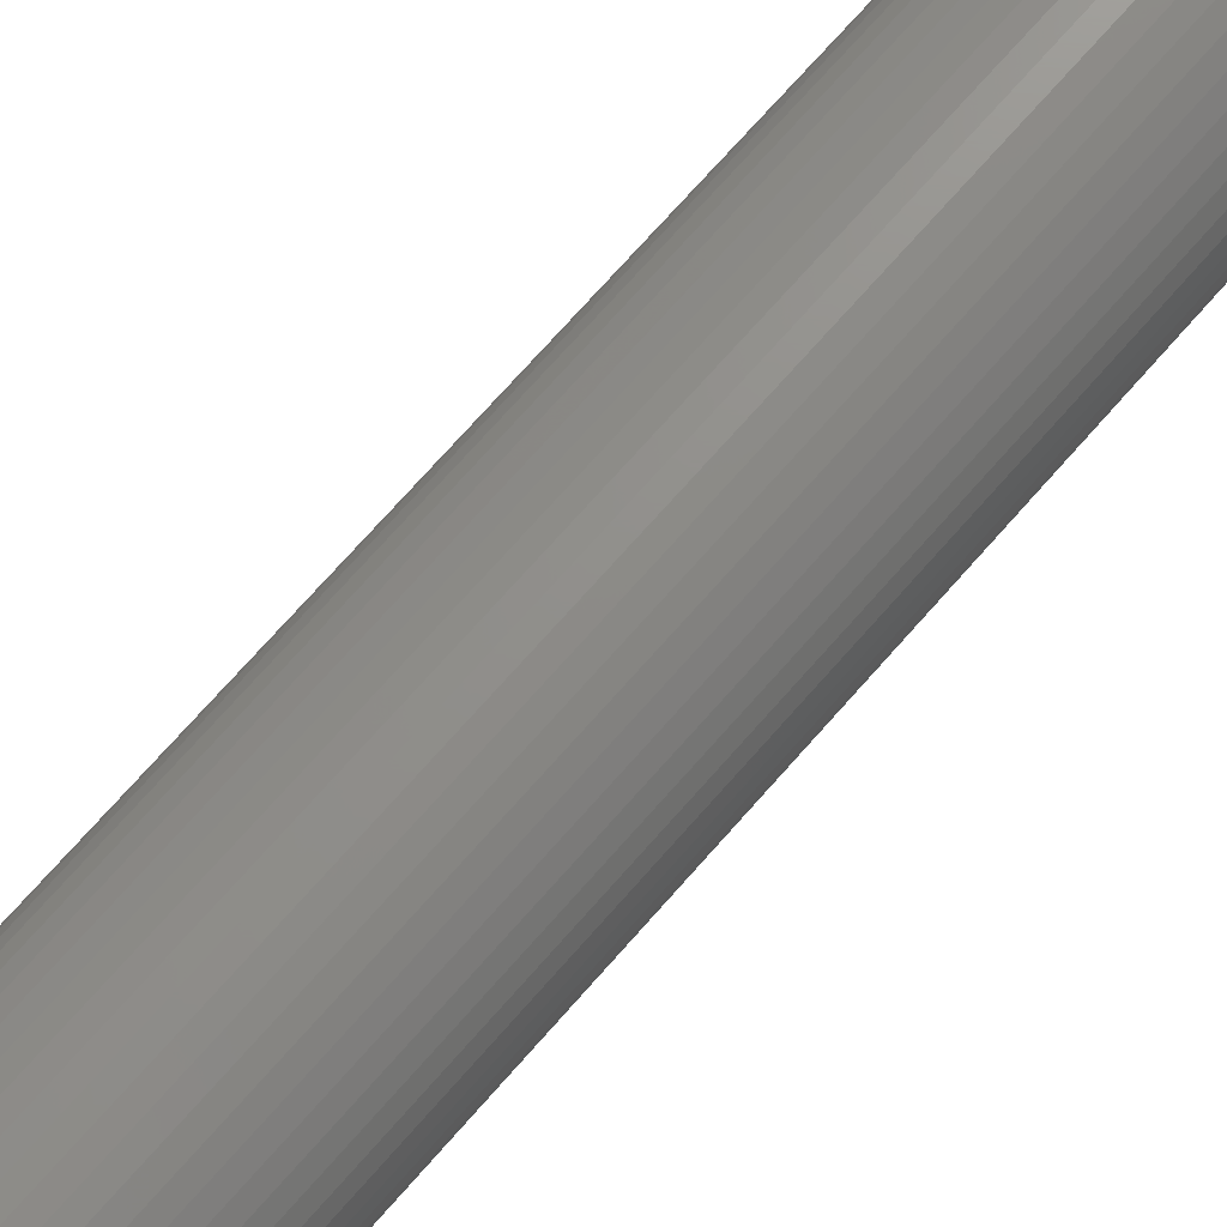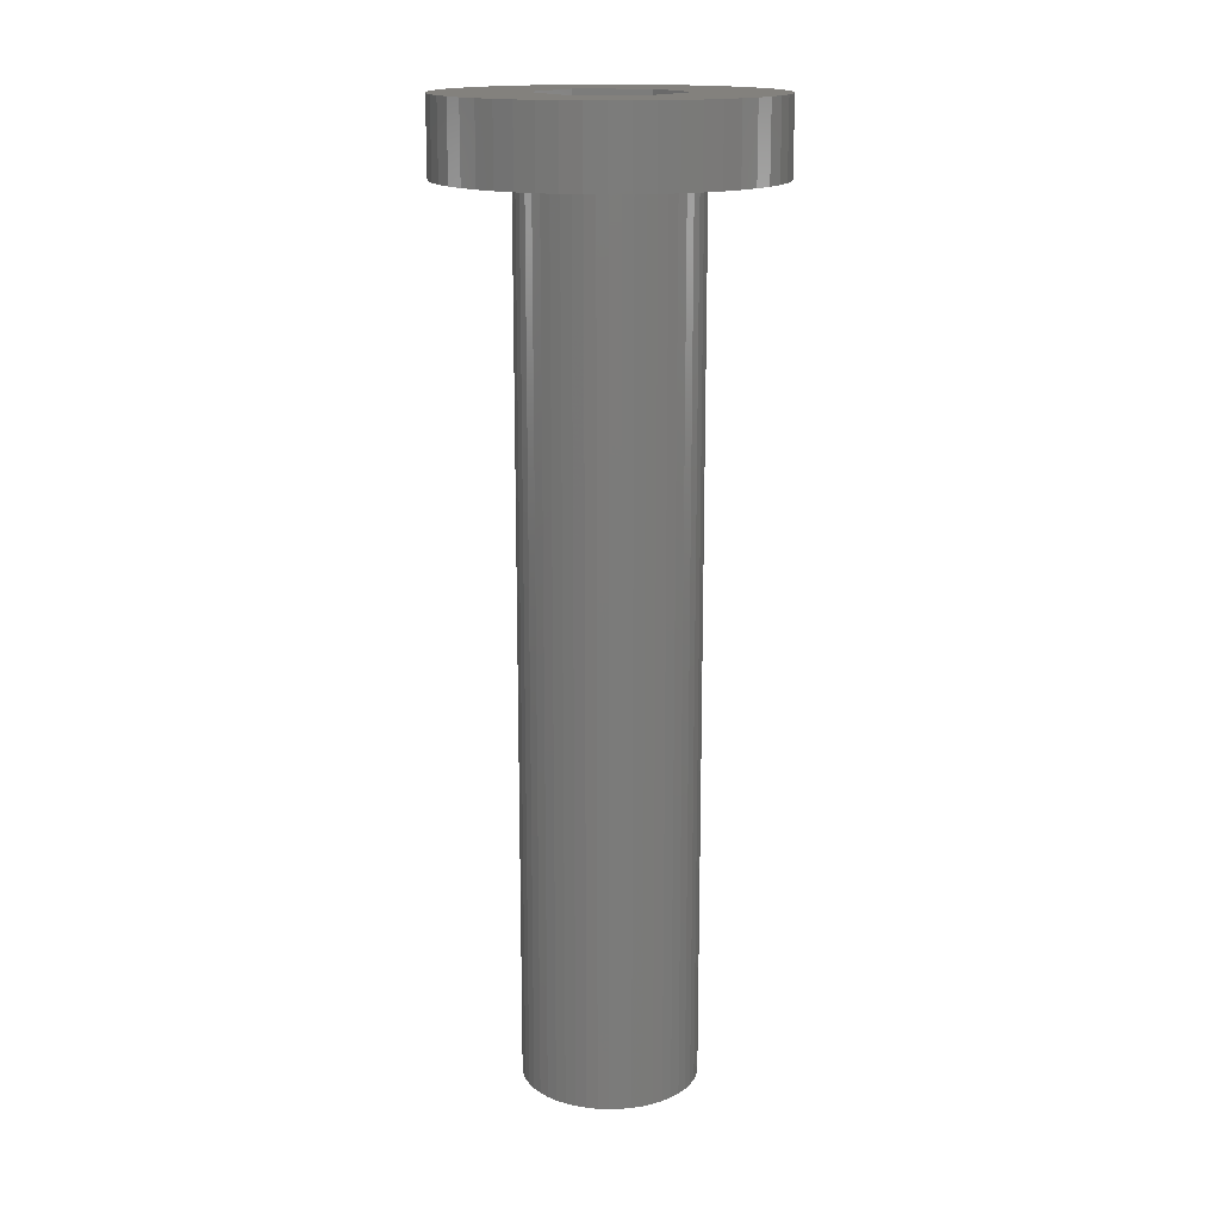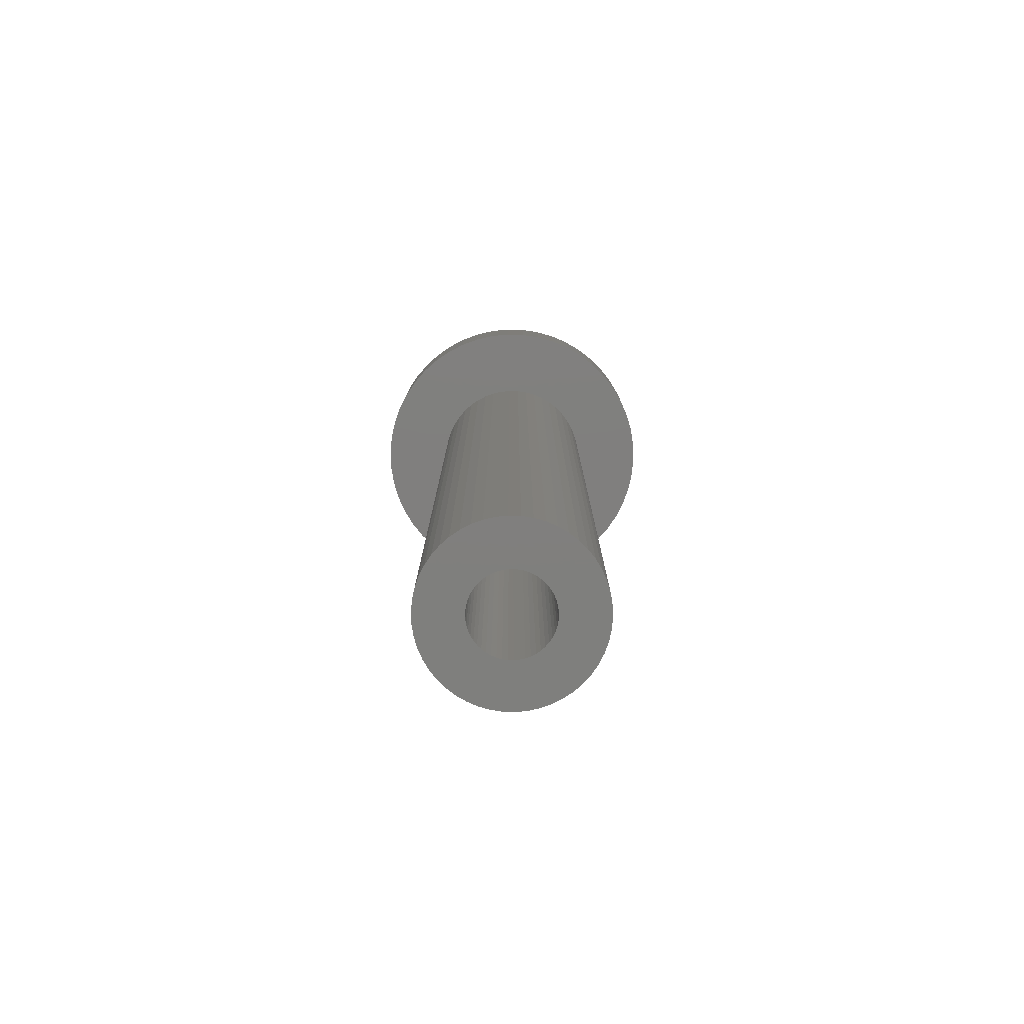
<metadata>
{"format":"stl","ext":"stl","renderer":"f3d","projection":"perspective","resolution":1024,"background":"white","views":[{"elev":72.6,"azim":-138.6,"up":"+Y"},{"elev":15.9,"azim":-118.2,"up":"+Z"},{"elev":-79.2,"azim":156.9,"up":"+Z"}]}
</metadata>
<code>
# stl→obj: 344 verts, 688 faces
v 13 0 85
v 12.9 1.629 79
v 12.9 1.629 85
v 13 0 79
v -13 0 79
v -12.9 1.629 85
v -12.9 1.629 79
v -13 0 85
v 0.8163 12.97 79
v -0.8163 12.97 85
v 0.8163 12.97 85
v -0.8163 12.97 79
v -0.8163 -12.97 79
v 0.8163 -12.97 85
v -0.8163 -12.97 85
v 0.8163 -12.97 79
v 9.477 -8.899 85
v 10.52 -7.641 79
v 10.52 -7.641 85
v 9.477 -8.899 79
v 9.477 8.899 79
v 8.287 10.02 85
v 9.477 8.899 85
v 8.287 10.02 79
v -8.287 10.02 79
v -9.477 8.899 85
v -8.287 10.02 85
v -9.477 8.899 79
v -4.017 12.36 79
v -5.535 11.76 85
v -4.017 12.36 85
v -5.535 11.76 79
v 12.09 4.786 85
v 11.39 6.263 79
v 11.39 6.263 85
v 12.09 4.786 79
v 5.535 11.76 79
v 4.017 12.36 85
v 5.535 11.76 85
v 4.017 12.36 79
v 6.966 10.98 79
v 6.966 10.98 85
v -11.39 6.263 79
v -10.52 7.641 85
v -10.52 7.641 79
v -11.39 6.263 85
v 5.914 0 85
v 12.59 3.233 85
v 12.9 -1.629 85
v 12.59 -3.233 85
v 12.09 -4.786 85
v 2.957 5.122 85
v 10.52 7.641 85
v 11.39 -6.263 85
v 2.957 -5.122 85
v 8.287 -10.02 85
v 2.436 12.77 85
v -2.957 5.122 85
v -2.436 12.77 85
v -6.966 10.98 85
v 6.966 -10.98 85
v 5.535 -11.76 85
v 4.017 -12.36 85
v 2.436 -12.77 85
v -2.957 -5.122 85
v -2.436 -12.77 85
v -4.017 -12.36 85
v -5.535 -11.76 85
v -11.39 -6.263 85
v -5.914 0 85
v -6.966 -10.98 85
v -8.287 -10.02 85
v -9.477 -8.899 85
v -10.52 -7.641 85
v -12.09 4.786 85
v -12.59 3.233 85
v -12.09 -4.786 85
v -12.59 -3.233 85
v -12.9 -1.629 85
v -6.966 10.98 79
v -2.436 12.77 79
v 7 0 79
v 12.9 -1.629 79
v 6.945 -0.8773 79
v 12.59 -3.233 79
v 6.78 -1.741 79
v 12.09 -4.786 79
v 6.945 0.8773 79
v 6.508 -2.577 79
v 11.39 -6.263 79
v 12.59 3.233 79
v 6.134 -3.372 79
v 6.78 1.741 79
v 5.663 -4.114 79
v 5.103 -4.792 79
v 8.287 -10.02 79
v 6.508 2.577 79
v 4.462 -5.394 79
v 6.966 -10.98 79
v 3.751 -5.91 79
v 5.535 -11.76 79
v 2.98 -6.334 79
v 4.017 -12.36 79
v 2.163 -6.657 79
v 2.436 -12.77 79
v 1.312 -6.876 79
v 0.4395 -6.986 79
v -0.4395 -6.986 79
v -1.312 -6.876 79
v -2.436 -12.77 79
v -2.163 -6.657 79
v -4.017 -12.36 79
v -2.98 -6.334 79
v -5.535 -11.76 79
v -3.751 -5.91 79
v -6.966 -10.98 79
v -4.462 -5.394 79
v -8.287 -10.02 79
v -5.103 -4.792 79
v -9.477 -8.899 79
v -5.663 -4.114 79
v -10.52 -7.641 79
v -6.134 -3.372 79
v -11.39 -6.263 79
v -6.508 -2.577 79
v 6.134 3.372 79
v 10.52 7.641 79
v 5.663 4.114 79
v 5.103 4.792 79
v 4.462 5.394 79
v 3.751 5.91 79
v 2.98 6.334 79
v 2.163 6.657 79
v 2.436 12.77 79
v 1.312 6.876 79
v 0.4395 6.986 79
v -0.4395 6.986 79
v -1.312 6.876 79
v -2.163 6.657 79
v -2.98 6.334 79
v -3.751 5.91 79
v -4.462 5.394 79
v -5.103 4.792 79
v -5.663 4.114 79
v -6.134 3.372 79
v -6.508 2.577 79
v -12.09 4.786 79
v -6.78 1.741 79
v -12.59 3.233 79
v -6.945 0.8773 79
v -7 0 79
v -12.09 -4.786 79
v -6.78 -1.741 79
v -12.59 -3.233 79
v -6.945 -0.8773 79
v -12.9 -1.629 79
v 6.945 0.8773 9
v 7 0 9
v -7 0 9
v -6.945 0.8773 9
v 0.4395 6.986 9
v -0.4395 6.986 9
v -0.4395 -6.986 9
v 0.4395 -6.986 9
v 4.462 -5.394 9
v 5.103 -4.792 9
v 5.103 4.792 9
v 4.462 5.394 9
v -4.462 5.394 9
v -5.103 4.792 9
v -2.163 6.657 9
v -2.98 6.334 9
v 6.134 3.372 9
v 6.508 2.577 9
v 6.78 1.741 9
v 2.98 6.334 9
v 2.163 6.657 9
v 3.751 5.91 9
v -6.508 2.577 9
v -6.134 3.372 9
v -5.663 4.114 9
v -6.78 1.741 9
v -3.751 5.91 9
v -1.312 6.876 9
v 5.663 4.114 9
v 1.312 6.876 9
v 6.945 -0.8773 9
v 6.508 -2.577 9
v 6.134 -3.372 9
v -5.663 -4.114 9
v -6.134 -3.372 9
v -6.508 -2.577 9
v 3.25 0 9
v 3.224 -0.4073 9
v 6.78 -1.741 9
v 3.148 -0.8082 9
v 3.224 0.4073 9
v 3.022 -1.196 9
v 2.848 -1.566 9
v 5.663 -4.114 9
v 3.148 0.8082 9
v 2.629 -1.91 9
v 2.369 -2.225 9
v 3.022 1.196 9
v 2.072 -2.504 9
v 3.751 -5.91 9
v 2.848 1.566 9
v 1.741 -2.744 9
v 2.98 -6.334 9
v 1.384 -2.941 9
v 2.163 -6.657 9
v 1.004 -3.091 9
v 1.312 -6.876 9
v 0.609 -3.192 9
v 0.2041 -3.244 9
v -0.2041 -3.244 9
v -0.609 -3.192 9
v -1.312 -6.876 9
v -1.004 -3.091 9
v -2.163 -6.657 9
v -1.384 -2.941 9
v -2.98 -6.334 9
v -1.741 -2.744 9
v -3.751 -5.91 9
v -2.072 -2.504 9
v -4.462 -5.394 9
v -2.369 -2.225 9
v -5.103 -4.792 9
v -2.629 -1.91 9
v -2.848 -1.566 9
v 2.629 1.91 9
v 2.369 2.225 9
v 2.072 2.504 9
v 1.741 2.744 9
v 1.384 2.941 9
v 1.004 3.091 9
v 0.609 3.192 9
v 0.2041 3.244 9
v -0.2041 3.244 9
v -0.609 3.192 9
v -1.004 3.091 9
v -1.384 2.941 9
v -1.741 2.744 9
v -2.072 2.504 9
v -2.369 2.225 9
v -2.629 1.91 9
v -2.848 1.566 9
v -3.022 1.196 9
v -3.148 0.8082 9
v -3.224 0.4073 9
v -3.25 0 9
v -3.022 -1.196 9
v -3.148 -0.8082 9
v -6.78 -1.741 9
v -3.224 -0.4073 9
v -6.945 -0.8773 9
v -2.875 -1.508 80
v -2.875 -2.875 79.7
v -2.875 -1.508 79.4
v -2.875 -5 80
v -2.875 -5 79.7
v -2.875 -2.875 79.4
v -2.875 5 80
v -2.875 2.875 79.7
v -2.875 5 79.7
v -2.875 1.508 80
v -2.875 1.508 79.4
v -2.875 2.875 79.4
v -2.957 -5.122 80
v -5.914 0 80
v -3.022 -1.196 80
v -3.148 -0.8082 80
v -3.224 -0.4073 80
v -3.25 0 80
v 2.957 5.122 80
v 2.875 5 80
v -2.957 5.122 80
v -3.022 1.196 80
v -3.148 0.8082 80
v -3.224 0.4073 80
v 5.914 0 80
v 3.224 0.4073 80
v 3.25 0 80
v 3.148 0.8082 80
v 3.022 1.196 80
v 2.875 1.508 80
v 3.224 -0.4073 80
v 3.148 -0.8082 80
v 3.022 -1.196 80
v 2.875 -1.508 80
v 2.957 -5.122 80
v 2.875 -5 80
v 2.875 -2.875 79.7
v 2.875 -1.508 79.4
v 2.875 -2.875 79.4
v 2.875 -5 79.7
v 2.875 2.875 79.4
v 2.875 1.508 79.4
v 2.875 2.875 79.7
v 2.875 5 79.7
v 1.503 -2.875 79.7
v 1.384 -2.941 79.7
v 1.004 -3.091 79.7
v 0.609 -3.192 79.7
v 0.2041 -3.244 79.7
v -0.2041 -3.244 79.7
v -0.609 -3.192 79.7
v -1.004 -3.091 79.7
v -1.384 -2.941 79.7
v -1.503 -2.875 79.7
v 1.503 2.875 79.7
v 1.384 2.941 79.7
v 1.004 3.091 79.7
v 0.609 3.192 79.7
v 0.2041 3.244 79.7
v -0.2041 3.244 79.7
v -0.609 3.192 79.7
v -1.004 3.091 79.7
v -1.384 2.941 79.7
v -1.503 2.875 79.7
v 1.503 2.875 79.4
v -1.503 2.875 79.4
v -1.741 -2.744 79.4
v -1.503 -2.875 79.4
v -2.072 -2.504 79.4
v -2.369 -2.225 79.4
v -2.629 -1.91 79.4
v -2.848 -1.566 79.4
v 2.848 1.566 79.4
v 2.629 1.91 79.4
v 2.369 2.225 79.4
v 2.072 2.504 79.4
v 1.741 2.744 79.4
v -1.741 2.744 79.4
v -2.072 2.504 79.4
v -2.369 2.225 79.4
v -2.629 1.91 79.4
v -2.848 1.566 79.4
v 2.848 -1.566 79.4
v 2.629 -1.91 79.4
v 2.369 -2.225 79.4
v 2.072 -2.504 79.4
v 1.741 -2.744 79.4
v 1.503 -2.875 79.4
f 1 2 3
f 2 1 4
f 5 6 7
f 6 5 8
f 9 10 11
f 10 9 12
f 13 14 15
f 14 13 16
f 17 18 19
f 18 17 20
f 21 22 23
f 22 21 24
f 25 26 27
f 26 25 28
f 29 30 31
f 30 29 32
f 33 34 35
f 34 33 36
f 37 38 39
f 38 37 40
f 41 39 42
f 39 41 37
f 43 44 45
f 44 43 46
f 45 26 28
f 26 45 44
f 47 1 3
f 47 3 48
f 1 47 49
f 47 48 33
f 49 47 50
f 47 33 35
f 50 47 51
f 52 35 53
f 51 47 54
f 52 53 23
f 55 54 47
f 52 23 22
f 54 55 19
f 52 22 42
f 19 55 17
f 17 55 56
f 52 42 39
f 52 39 38
f 35 52 47
f 57 52 38
f 11 52 57
f 10 52 11
f 58 10 59
f 10 58 52
f 31 58 59
f 30 58 31
f 60 58 30
f 27 58 60
f 56 55 61
f 61 55 62
f 62 55 63
f 55 64 63
f 55 14 64
f 55 15 14
f 65 15 55
f 15 65 66
f 65 67 66
f 65 68 67
f 69 65 70
f 26 58 27
f 65 71 68
f 44 58 26
f 65 72 71
f 46 58 44
f 65 73 72
f 58 46 70
f 65 74 73
f 75 70 46
f 65 69 74
f 76 70 75
f 70 77 69
f 6 70 76
f 70 78 77
f 8 70 6
f 70 79 78
f 70 8 79
f 80 27 60
f 27 80 25
f 81 31 59
f 31 81 29
f 82 4 83
f 84 83 85
f 4 82 2
f 86 85 87
f 88 2 82
f 89 87 90
f 2 88 91
f 92 90 18
f 93 91 88
f 94 18 20
f 91 93 36
f 95 20 96
f 97 36 93
f 36 97 34
f 98 96 99
f 83 84 82
f 85 86 84
f 87 89 86
f 90 92 89
f 18 94 92
f 100 99 101
f 20 95 94
f 96 98 95
f 102 101 103
f 99 100 98
f 101 102 100
f 104 103 105
f 103 104 102
f 105 106 104
f 16 106 105
f 16 107 106
f 16 108 107
f 13 108 16
f 13 109 108
f 110 109 13
f 109 110 111
f 112 111 110
f 111 112 113
f 114 113 112
f 113 114 115
f 116 115 114
f 115 116 117
f 118 117 116
f 117 118 119
f 120 119 118
f 119 120 121
f 122 121 120
f 121 122 123
f 124 123 122
f 123 124 125
f 126 34 97
f 34 126 127
f 128 127 126
f 127 128 21
f 129 21 128
f 21 129 24
f 130 24 129
f 24 130 41
f 131 41 130
f 41 131 37
f 132 37 131
f 37 132 40
f 133 40 132
f 40 133 134
f 135 134 133
f 135 9 134
f 136 9 135
f 137 9 136
f 137 12 9
f 138 12 137
f 81 138 139
f 138 81 12
f 29 139 140
f 32 140 141
f 139 29 81
f 80 141 142
f 25 142 143
f 140 32 29
f 28 143 144
f 45 144 145
f 43 145 146
f 147 146 148
f 149 148 150
f 141 80 32
f 7 150 151
f 152 125 124
f 142 25 80
f 125 152 153
f 143 28 25
f 154 153 152
f 144 45 28
f 153 154 155
f 145 43 45
f 156 155 154
f 146 147 43
f 155 156 151
f 148 149 147
f 5 151 156
f 150 7 149
f 151 5 7
f 48 36 33
f 36 48 91
f 3 91 48
f 91 3 2
f 53 21 23
f 21 53 127
f 35 127 53
f 127 35 34
f 40 57 38
f 57 40 134
f 134 11 57
f 11 134 9
f 24 42 22
f 42 24 41
f 147 46 43
f 46 147 75
f 7 76 149
f 76 7 6
f 12 59 10
f 59 12 81
f 49 4 1
f 4 49 83
f 103 62 63
f 62 103 101
f 149 75 147
f 75 149 76
f 32 60 30
f 60 32 80
f 54 87 51
f 87 54 90
f 51 85 50
f 85 51 87
f 50 83 49
f 83 50 85
f 114 67 68
f 67 114 112
f 120 74 122
f 74 120 73
f 156 8 5
f 8 156 79
f 154 79 156
f 79 154 78
f 152 78 154
f 78 152 77
f 96 17 56
f 17 96 20
f 101 61 62
f 61 101 99
f 105 63 64
f 63 105 103
f 16 64 14
f 64 16 105
f 19 90 54
f 90 19 18
f 110 15 66
f 15 110 13
f 118 71 72
f 71 118 116
f 112 66 67
f 66 112 110
f 120 72 73
f 72 120 118
f 122 69 124
f 69 122 74
f 124 77 152
f 77 124 69
f 99 56 61
f 56 99 96
f 116 68 71
f 68 116 114
f 82 157 88
f 157 82 158
f 159 150 160
f 150 159 151
f 161 137 136
f 137 161 162
f 163 107 108
f 107 163 164
f 165 95 98
f 95 165 166
f 167 130 129
f 130 167 168
f 169 143 142
f 143 169 170
f 171 140 139
f 140 171 172
f 97 173 126
f 173 97 174
f 88 175 93
f 175 88 157
f 176 133 132
f 133 176 177
f 178 132 131
f 132 178 176
f 179 145 180
f 145 179 146
f 180 144 181
f 144 180 145
f 182 146 179
f 146 182 148
f 183 142 141
f 142 183 169
f 184 139 138
f 139 184 171
f 93 174 97
f 174 93 175
f 128 167 129
f 167 128 185
f 126 185 128
f 185 126 173
f 177 135 133
f 135 177 186
f 186 136 135
f 136 186 161
f 168 131 130
f 131 168 178
f 160 148 182
f 148 160 150
f 172 141 140
f 141 172 183
f 162 138 137
f 138 162 184
f 84 158 82
f 158 84 187
f 92 188 89
f 188 92 189
f 190 123 191
f 123 190 121
f 191 125 192
f 125 191 123
f 193 158 187
f 194 187 195
f 158 193 157
f 196 195 188
f 197 157 193
f 198 188 189
f 157 197 175
f 199 189 200
f 201 175 197
f 202 200 166
f 175 201 174
f 203 166 165
f 204 174 201
f 205 165 206
f 174 204 173
f 207 173 204
f 187 194 193
f 195 196 194
f 188 198 196
f 208 206 209
f 189 199 198
f 200 202 199
f 166 203 202
f 210 209 211
f 165 205 203
f 206 208 205
f 209 210 208
f 212 211 213
f 211 212 210
f 213 214 212
f 164 214 213
f 164 215 214
f 164 216 215
f 163 216 164
f 163 217 216
f 218 217 163
f 217 218 219
f 220 219 218
f 219 220 221
f 222 221 220
f 221 222 223
f 224 223 222
f 223 224 225
f 226 225 224
f 225 226 227
f 228 227 226
f 227 228 229
f 190 229 228
f 229 190 230
f 191 230 190
f 173 207 185
f 231 185 207
f 185 231 167
f 232 167 231
f 167 232 168
f 233 168 232
f 168 233 178
f 234 178 233
f 178 234 176
f 235 176 234
f 176 235 177
f 236 177 235
f 177 236 186
f 237 186 236
f 237 161 186
f 238 161 237
f 239 161 238
f 239 162 161
f 240 162 239
f 184 240 241
f 240 184 162
f 171 241 242
f 172 242 243
f 183 243 244
f 241 171 184
f 169 244 245
f 170 245 246
f 181 246 247
f 242 172 171
f 180 247 248
f 179 248 249
f 182 249 250
f 160 250 251
f 230 191 252
f 243 183 172
f 192 252 191
f 244 169 183
f 252 192 253
f 245 170 169
f 254 253 192
f 246 181 170
f 253 254 255
f 247 180 181
f 256 255 254
f 248 179 180
f 255 256 251
f 249 182 179
f 159 251 256
f 250 160 182
f 251 159 160
f 211 102 104
f 102 211 209
f 181 143 170
f 143 181 144
f 222 111 113
f 111 222 220
f 192 153 254
f 153 192 125
f 209 100 102
f 100 209 206
f 213 104 106
f 104 213 211
f 164 106 107
f 106 164 213
f 89 195 86
f 195 89 188
f 86 187 84
f 187 86 195
f 94 189 92
f 189 94 200
f 95 200 94
f 200 95 166
f 218 108 109
f 108 218 163
f 228 117 119
f 117 228 226
f 220 109 111
f 109 220 218
f 228 121 190
f 121 228 119
f 254 155 256
f 155 254 153
f 256 151 159
f 151 256 155
f 206 98 100
f 98 206 165
f 224 113 115
f 113 224 222
f 226 115 117
f 115 226 224
f 257 258 259
f 260 258 257
f 258 260 261
f 259 258 262
f 263 264 265
f 266 264 263
f 267 264 266
f 264 267 268
f 257 269 260
f 270 257 271
f 270 271 272
f 270 272 273
f 270 273 274
f 257 270 269
f 275 263 276
f 277 263 275
f 277 266 263
f 270 266 277
f 266 270 278
f 278 270 279
f 279 270 280
f 280 270 274
f 281 282 283
f 281 284 282
f 281 285 284
f 286 281 275
f 286 275 276
f 281 286 285
f 287 281 283
f 288 281 287
f 289 281 288
f 290 281 289
f 281 290 291
f 292 291 290
f 260 291 292
f 291 260 269
f 293 294 295
f 294 293 290
f 292 293 296
f 293 292 290
f 297 298 299
f 299 276 300
f 299 286 276
f 286 299 298
f 265 276 263
f 276 265 300
f 301 296 293
f 302 296 301
f 303 296 302
f 304 296 303
f 305 296 304
f 306 296 305
f 261 306 307
f 261 307 308
f 261 308 309
f 261 310 258
f 310 261 309
f 306 261 296
f 300 311 299
f 300 312 311
f 300 313 312
f 300 314 313
f 300 315 314
f 300 316 315
f 265 316 300
f 316 265 317
f 317 265 318
f 318 265 319
f 265 320 319
f 320 265 264
f 296 260 292
f 260 296 261
f 321 299 311
f 299 321 297
f 268 320 264
f 320 268 322
f 323 262 324
f 325 262 323
f 326 262 325
f 327 262 326
f 328 262 327
f 262 328 259
f 297 329 298
f 297 330 329
f 297 331 330
f 297 332 331
f 297 333 332
f 333 297 321
f 268 334 322
f 268 335 334
f 268 336 335
f 268 337 336
f 268 338 337
f 338 268 267
f 339 295 294
f 340 295 339
f 341 295 340
f 342 295 341
f 343 295 342
f 295 343 344
f 295 301 293
f 301 295 344
f 324 258 310
f 258 324 262
f 193 282 197
f 282 193 283
f 274 250 280
f 250 274 251
f 239 315 316
f 315 239 238
f 215 306 305
f 306 215 216
f 233 331 332
f 331 233 232
f 245 335 336
f 335 245 244
f 242 318 319
f 318 242 241
f 207 298 329
f 204 298 207
f 285 298 204
f 298 285 286
f 207 330 231
f 330 207 329
f 236 312 313
f 312 236 235
f 237 313 314
f 313 237 236
f 234 332 333
f 332 234 233
f 266 278 267
f 267 247 338
f 248 267 278
f 267 248 247
f 337 245 336
f 245 337 246
f 279 248 278
f 248 279 249
f 334 243 322
f 322 319 320
f 242 322 243
f 322 242 319
f 240 316 317
f 316 240 239
f 214 305 304
f 305 214 215
f 343 208 344
f 344 302 301
f 210 344 208
f 344 210 302
f 201 285 204
f 285 201 284
f 197 284 201
f 284 197 282
f 231 331 232
f 331 231 330
f 238 314 315
f 314 238 237
f 312 321 311
f 235 321 312
f 235 333 321
f 333 235 234
f 338 246 337
f 246 338 247
f 280 249 279
f 249 280 250
f 244 334 335
f 334 244 243
f 241 317 318
f 317 241 240
f 194 283 193
f 283 194 287
f 198 288 196
f 288 198 289
f 196 287 194
f 287 196 288
f 259 271 257
f 271 259 252
f 328 252 259
f 252 328 230
f 205 343 342
f 343 205 208
f 202 339 199
f 339 202 340
f 271 253 272
f 253 271 252
f 203 342 341
f 342 203 205
f 212 304 303
f 304 212 214
f 198 294 289
f 199 294 198
f 294 199 339
f 289 294 290
f 216 307 306
f 307 216 217
f 217 308 307
f 308 217 219
f 326 229 327
f 229 326 227
f 225 326 325
f 326 225 227
f 272 255 273
f 255 272 253
f 273 251 274
f 251 273 255
f 203 340 202
f 340 203 341
f 223 325 323
f 325 223 225
f 327 230 328
f 230 327 229
f 210 303 302
f 303 210 212
f 219 309 308
f 309 219 221
f 309 324 310
f 221 324 309
f 221 323 324
f 323 221 223
f 70 277 58
f 277 70 270
f 277 52 58
f 52 277 275
f 291 47 281
f 47 291 55
f 281 52 275
f 52 281 47
f 65 270 70
f 270 65 269
f 291 65 55
f 65 291 269

</code>
